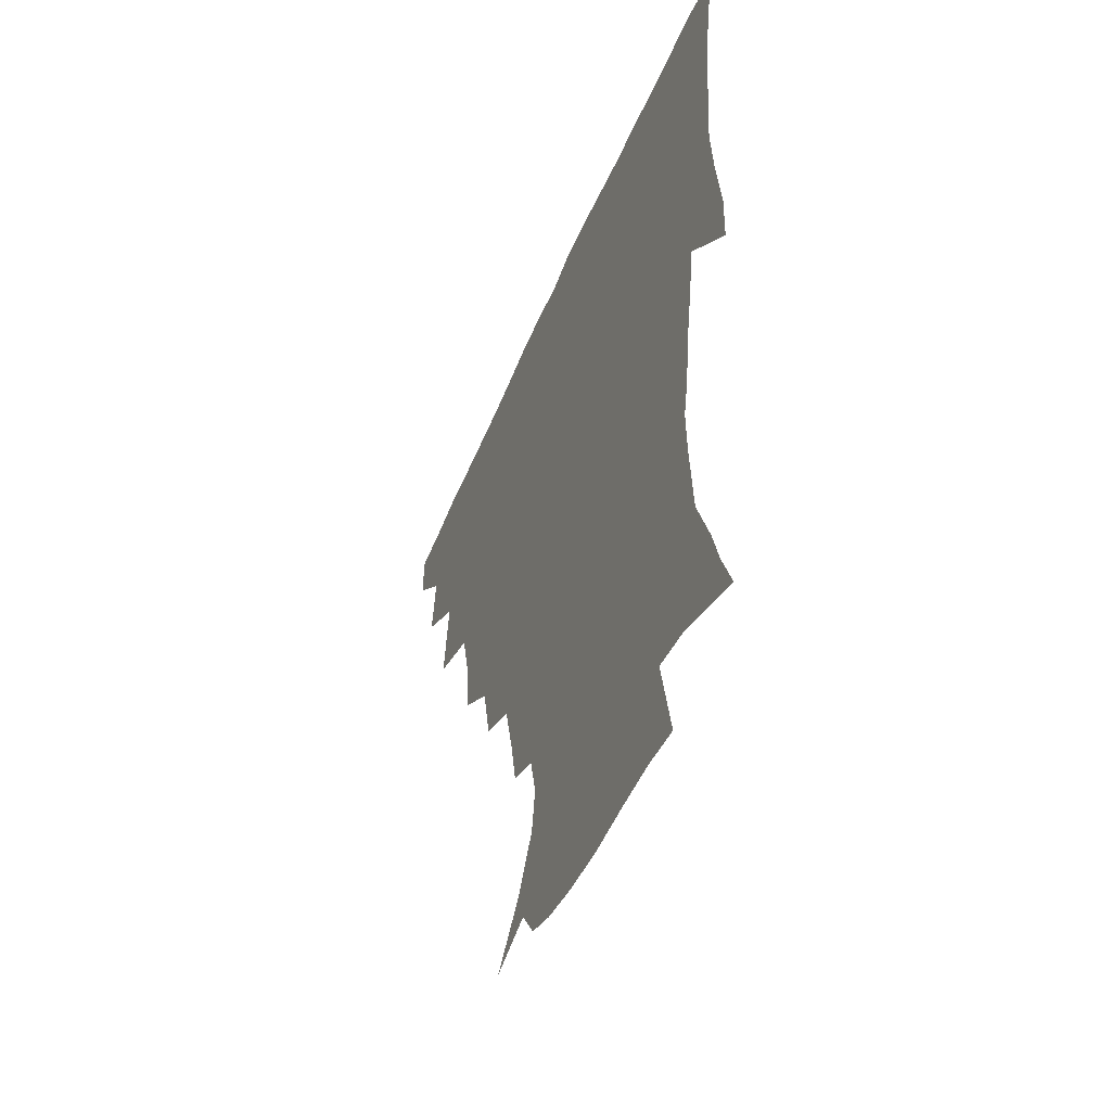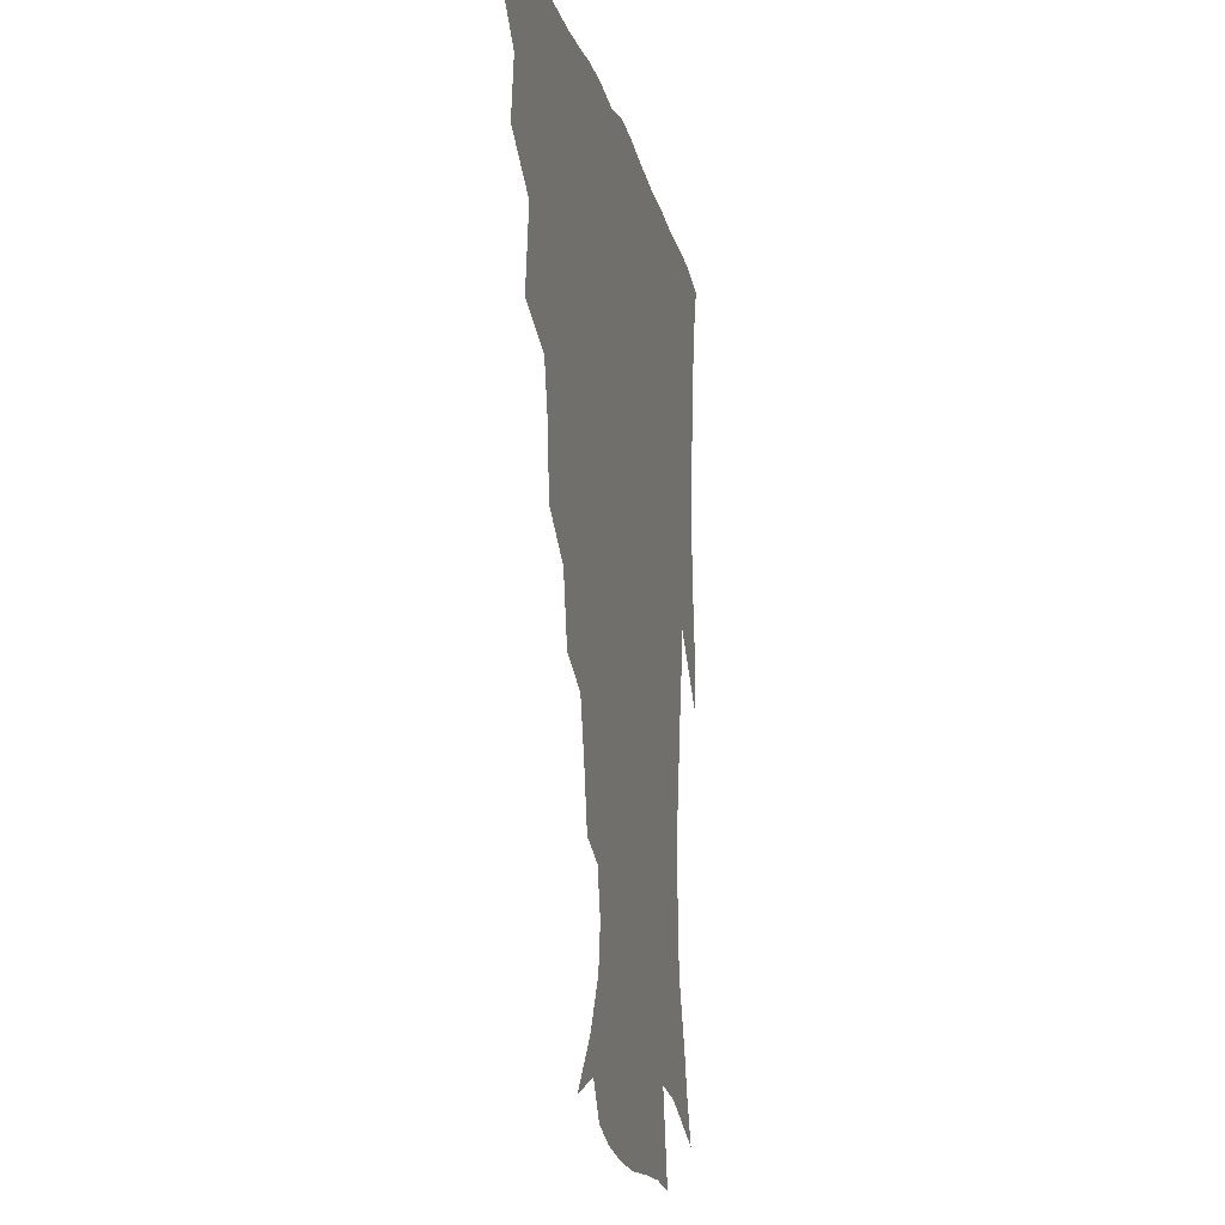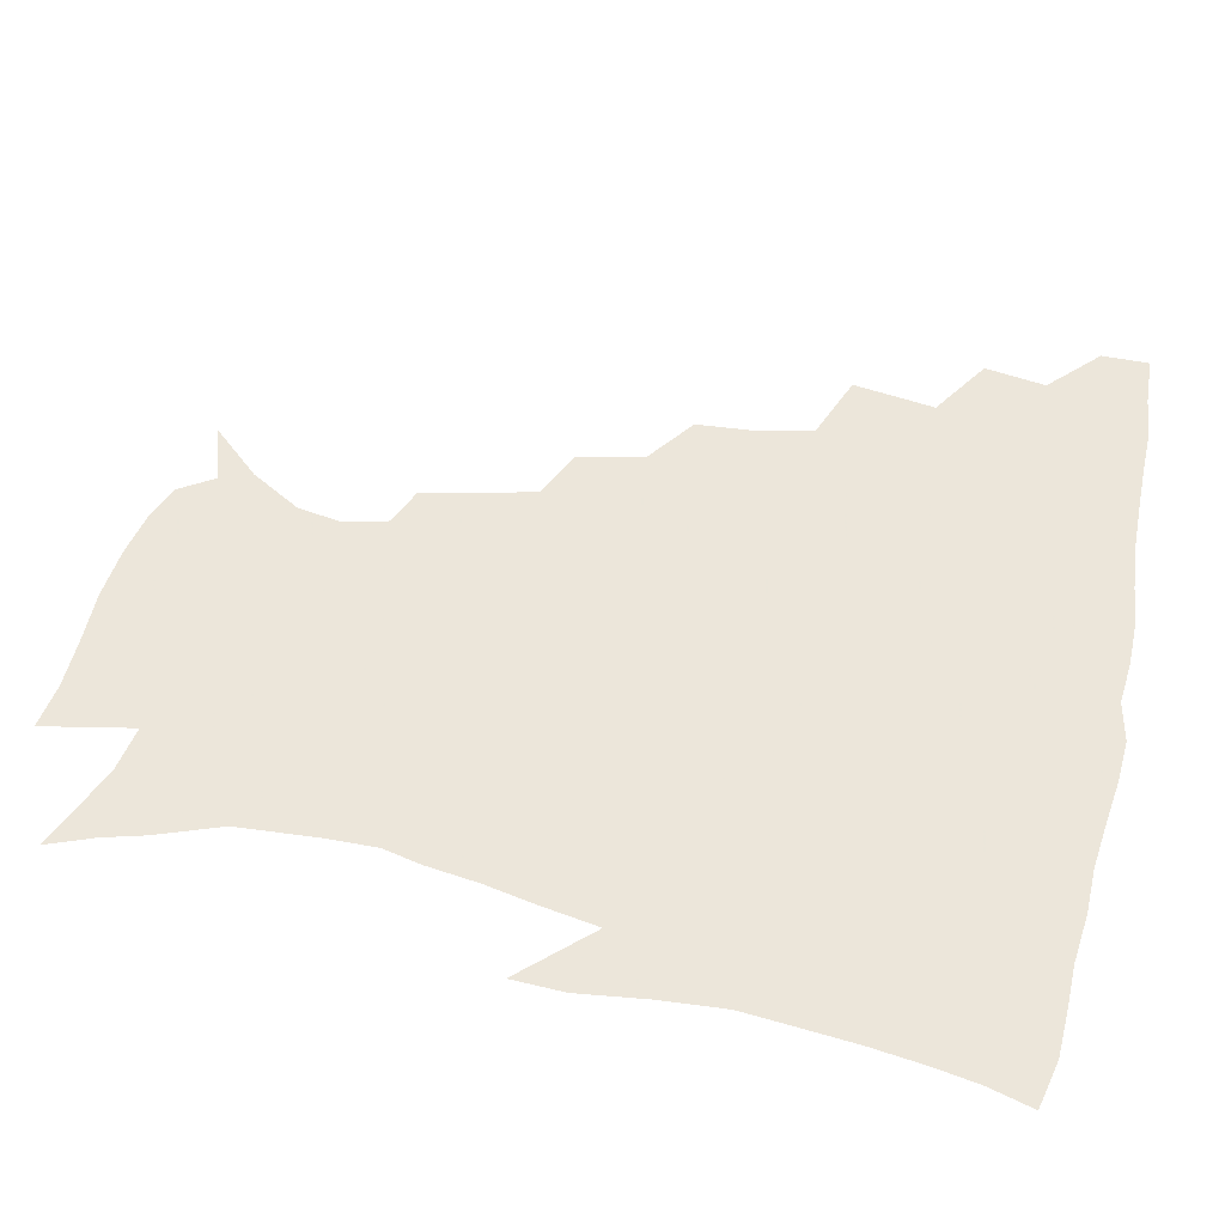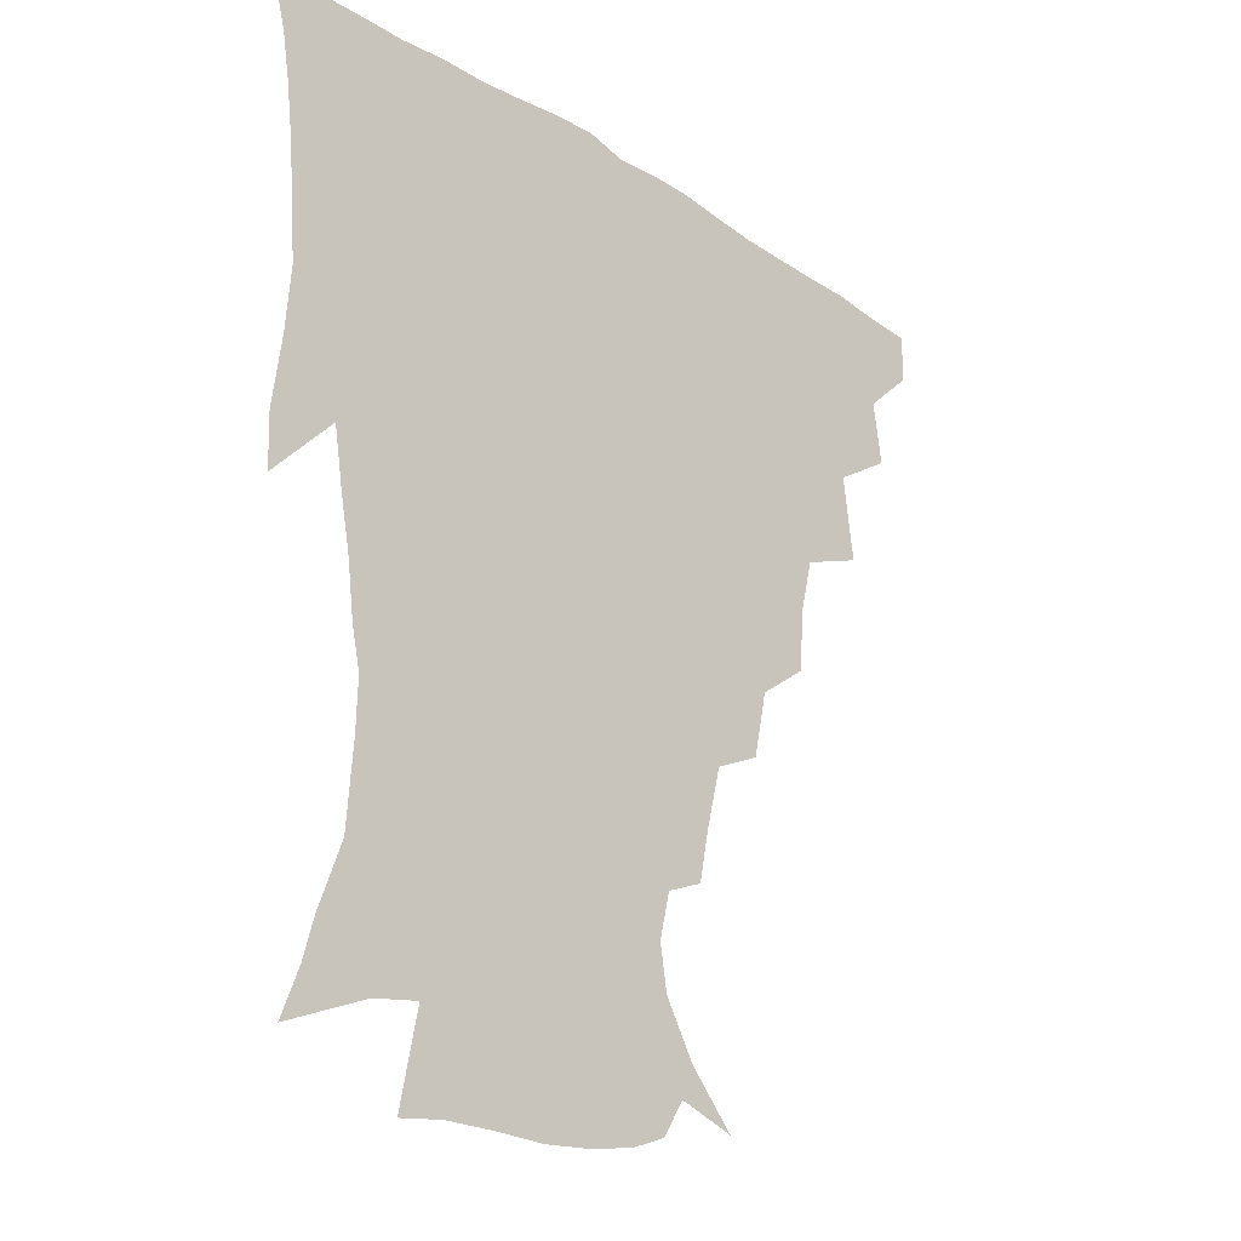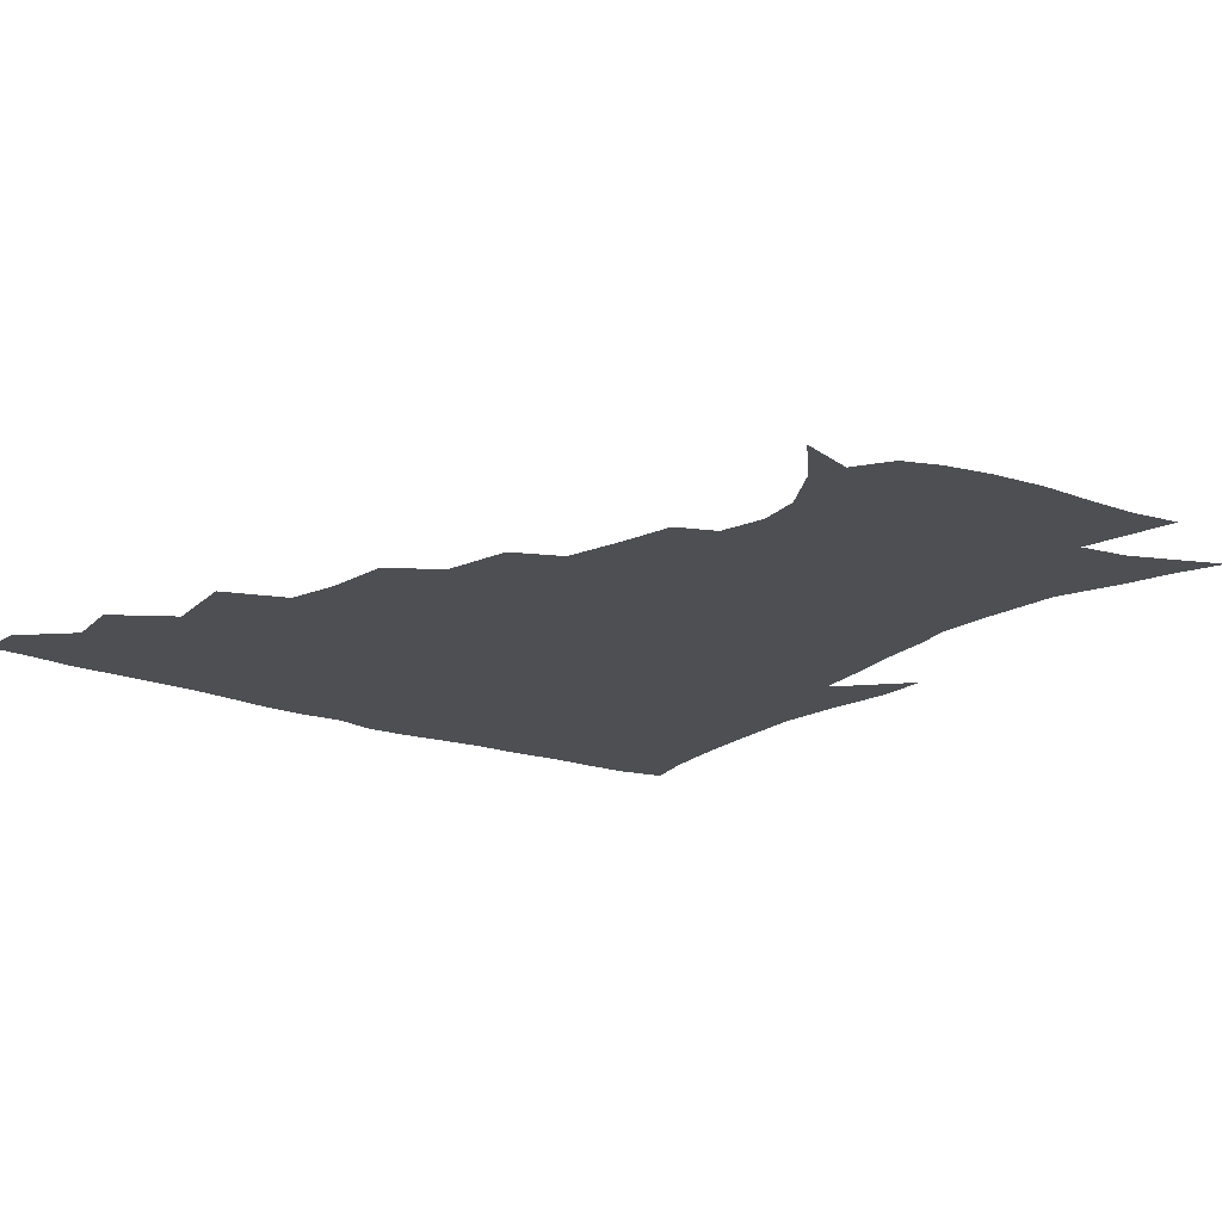
<metadata>
{"format":"obj","ext":"obj","renderer":"f3d","projection":"perspective","resolution":1024,"background":"white","views":[{"elev":-51.1,"azim":67.8,"up":"+Y"},{"elev":-14.4,"azim":-77.8,"up":"+Y"},{"elev":54.6,"azim":102.5,"up":"+Z"},{"elev":-25.1,"azim":133.9,"up":"+Y"},{"elev":-18.2,"azim":-37.3,"up":"+Z"}]}
</metadata>
<code>
v 436.4 418.3 0
v 436.1 434.2 0
v 449.9 381.9 0
v 452.8 402.5 0
v 453.3 419.3 0
v 452 435.1 0
v 466.1 341.3 0
v 469.8 369 0
v 470.6 388.7 0
v 469 404.3 0
v 468.3 420.1 0
v 467.4 436.9 0
v 493.4 294.7 0
v 491.6 315.7 0
v 487.4 333 0
v 486.6 355 0
v 487 374.7 0
v 486.4 391 0
v 484.7 405.8 0
v 483.5 421.1 0
v 482.9 436.8 0
v 514.7 260.4 0
v 510 282.3 0
v 506.2 301.1 0
v 507.5 329.7 0
v 502.9 341.9 0
v 503.4 361.9 0
v 502.1 377 0
v 500.9 391.9 0
v 500 406.5 0
v 499.1 421.1 0
v 498 437.1 0
v 539.2 215.5 0
v 535.6 233 0
v 530.7 252.8 0
v 526 274.4 0
v 522.6 292.6 0
v 521.3 314.4 0
v 520.6 334.2 0
v 517.8 346.9 0
v 518.6 365.3 0
v 516.9 378.8 0
v 515.7 393 0
v 514.6 407.4 0
v 513.6 422 0
v 512.8 437.4 0
v 528.5 146.6 0
v 543.3 163.2 0
v 553.2 180.4 0
v 555.5 195 0
v 551.9 210 0
v 548.3 229.7 0
v 544.4 245.7 0
v 540.8 264.8 0
v 537.7 281.7 0
v 536.2 302.7 0
v 534.6 318.7 0
v 533.5 335.7 0
v 532.9 351.2 0
v 532.5 366.2 0
v 531.5 380 0
v 529.9 393.8 0
v 529.3 408 0
v 528.2 422.7 0
v 527.4 438.8 0
v 547.3 152.5 0
v 559.6 172.1 0
v 563.8 189.4 0
v 562.8 202.1 0
v 560.3 220.5 0
v 557.9 239.6 0
v 554.8 254.4 0
v 552 270.1 0
v 550.2 288.9 0
v 548.9 306.8 0
v 548.2 323.1 0
v 547.4 338.4 0
v 546.9 353 0
v 547.4 368.3 0
v 546.2 380.9 0
v 545 394.3 0
v 544.1 408.4 0
v 542.6 424.2 0
v 541.6 440.4 0
v 554.6 140.8 0
v 563.7 157.4 0
v 571.6 177.8 0
v 572.9 194.8 0
v 572.3 210.8 0
v 569.8 228 0
v 568.2 244.4 0
v 565.8 259.7 0
v 564.2 277.3 0
v 563.1 294.6 0
v 561.9 308.9 0
v 561.3 325.2 0
v 561.1 340.1 0
v 560.5 353.5 0
v 560.6 368.4 0
v 559.9 381.3 0
v 559.2 394.6 0
v 559.1 408.1 0
v 557.9 422.7 0
v 555.8 440.5 0
v 566.1 136.1 0
v 578.4 162.6 0
v 582.4 181.8 0
v 582.4 195.7 0
v 581.6 217.5 0
v 580.2 229.7 0
v 578.9 246.9 0
v 577.2 262.8 0
v 576 279.8 0
v 575.3 296.9 0
v 575.3 312.7 0
v 574.2 324.7 0
v 574.3 340.7 0
v 574.2 354.5 0
v 574.3 368.4 0
v 573.9 381.6 0
v 573.6 394.9 0
v 573.2 408.4 0
v 572 423 0
v 570.4 439.2 0
v 581.4 132.7 0
v 590.7 163.9 0
v 592.7 183.8 0
v 593.1 199 0
v 591.5 217.2 0
v 590.9 230.3 0
v 589.5 249.8 0
v 588.7 266.2 0
v 588.2 281.9 0
v 587.7 297.1 0
v 587.7 314.2 0
v 587.9 328.1 0
v 588.1 342.8 0
v 588.1 355.7 0
v 588.3 369 0
v 588.4 382 0
v 588.1 395.1 0
v 587.5 408.6 0
v 585.9 424.1 0
v 583.8 442.3 0
v 598.4 130.8 0
v 602.8 164.1 0
v 603.3 185 0
v 603.1 204.4 0
v 602.4 218.2 0
v 601.9 234.1 0
v 600.7 251 0
v 600.1 266.7 0
v 600.2 282.8 0
v 600.1 298.5 0
v 600.3 314.3 0
v 600.7 327.6 0
v 601 342.1 0
v 601.3 355.1 0
v 601.9 369.2 0
v 602.3 382.4 0
v 602.2 395.4 0
v 601.4 409.5 0
v 600.3 424.1 0
v 597.9 441.5 0
v 616.1 130.8 0
v 615.2 164 0
v 614.3 185 0
v 613.7 201.1 0
v 612.8 218.4 0
v 612.1 236.4 0
v 611.7 253 0
v 612 266 0
v 611.8 283.1 0
v 612.3 298.1 0
v 612.6 313.8 0
v 613.5 328.8 0
v 614 342.1 0
v 614.7 355.9 0
v 615.3 369.3 0
v 616.1 382.7 0
v 616.3 395.5 0
v 616.2 409 0
v 614.8 424 0
v 612.9 439.6 0
v 633 130.3 0
v 628.4 161 0
v 625.7 182.3 0
v 624.3 199.6 0
v 623 218.2 0
v 622.5 235.5 0
v 622.6 250.2 0
v 623.3 265.9 0
v 623.8 280.6 0
v 624.5 296 0
v 625.2 310.9 0
v 625.8 327.8 0
v 626.7 342 0
v 627.6 355.1 0
v 628.5 369.3 0
v 629.5 382.6 0
v 630.1 395.5 0
v 630.6 408.8 0
v 630.3 422.7 0
v 628.7 437.9 0
v 648 127.8 0
v 642 158.3 0
v 637.5 179.6 0
v 634.8 198.4 0
v 633.3 216.2 0
v 632.7 233.2 0
v 633.5 246.5 0
v 633.9 264 0
v 635.4 277.9 0
v 636.5 293.3 0
v 637.6 308.1 0
v 638 325.4 0
v 638.8 341.4 0
v 640.4 353.8 0
v 641.5 367.4 0
v 642.7 382.1 0
v 644.4 395.8 0
v 645.2 408.3 0
v 645.3 421.8 0
v 643.4 437.7 0
v 657.6 155.4 0
v 650.7 174.8 0
v 647 192.5 0
v 643.7 212.1 0
v 643.4 227.5 0
v 644.1 241.4 0
v 644.8 257.7 0
v 646.3 273.4 0
v 647.7 290.3 0
v 649.2 307 0
v 650.7 321.9 0
v 651.4 337.8 0
v 652.7 353 0
v 654.1 366.8 0
v 655.7 381.2 0
v 657.3 394.6 0
v 658.5 407.8 0
v 659.5 421.4 0
v 659.9 436 0
v 672.8 148.8 0
v 663.9 169.6 0
v 658.7 187.7 0
v 655.2 204.6 0
v 654.1 220.3 0
v 654.1 235.4 0
v 655.3 249.7 0
v 656.7 267.1 0
v 658.7 283.9 0
v 661.1 300.3 0
v 663.3 316.7 0
v 663.9 333.3 0
v 664.7 350.2 0
v 666 366.1 0
v 668.2 379.5 0
v 670.1 393.7 0
v 672 406.6 0
v 673.6 420.3 0
v 674.7 435.8 0
v 686 143 0
v 680 158.7 0
v 676.3 172.3 0
v 668.3 194 0
v 667.5 206.1 0
v 666.3 221.4 0
v 665.9 238.3 0
v 668.7 251.6 0
v 670.9 269 0
v 674.2 286.4 0
v 677.3 305.9 0
v 677 325.3 0
v 678.2 341.8 0
v 679.2 358.8 0
v 680.8 375.3 0
v 682.6 391.2 0
v 685.4 404.9 0
v 687.4 418.6 0
v 689.8 435.3 0
v 698.5 283.2 0
v 699.1 301.1 0
v 696.1 324.2 0
v 694.3 346.3 0
v 695.8 364.1 0
v 697.3 382.8 0
v 699.4 401 0
v 702 416.7 0
v 706 431.7 0
f 4 5 1
f 1 5 2
f 5 6 2
f 8 9 3
f 3 9 4
f 9 10 4
f 4 10 5
f 10 11 5
f 5 11 6
f 11 12 6
f 15 16 7
f 7 16 8
f 16 17 8
f 8 17 9
f 17 18 9
f 9 18 10
f 18 19 10
f 10 19 11
f 19 20 11
f 11 20 12
f 20 21 12
f 23 24 13
f 13 24 14
f 24 25 14
f 14 25 15
f 25 26 15
f 15 26 16
f 26 27 16
f 16 27 17
f 27 28 17
f 17 28 18
f 28 29 18
f 18 29 19
f 29 30 19
f 19 30 20
f 30 31 20
f 20 31 21
f 31 32 21
f 35 36 22
f 22 36 23
f 36 37 23
f 23 37 24
f 37 38 24
f 24 38 25
f 38 39 25
f 25 39 26
f 39 40 26
f 26 40 27
f 40 41 27
f 27 41 28
f 41 42 28
f 28 42 29
f 42 43 29
f 29 43 30
f 43 44 30
f 30 44 31
f 44 45 31
f 31 45 32
f 45 46 32
f 51 52 33
f 33 52 34
f 52 53 34
f 34 53 35
f 53 54 35
f 35 54 36
f 54 55 36
f 36 55 37
f 55 56 37
f 37 56 38
f 56 57 38
f 38 57 39
f 57 58 39
f 39 58 40
f 58 59 40
f 40 59 41
f 59 60 41
f 41 60 42
f 60 61 42
f 42 61 43
f 61 62 43
f 43 62 44
f 62 63 44
f 44 63 45
f 63 64 45
f 45 64 46
f 64 65 46
f 47 66 48
f 66 67 48
f 48 67 49
f 67 68 49
f 49 68 50
f 68 69 50
f 50 69 51
f 69 70 51
f 51 70 52
f 70 71 52
f 52 71 53
f 71 72 53
f 53 72 54
f 72 73 54
f 54 73 55
f 73 74 55
f 55 74 56
f 74 75 56
f 56 75 57
f 75 76 57
f 57 76 58
f 76 77 58
f 58 77 59
f 77 78 59
f 59 78 60
f 78 79 60
f 60 79 61
f 79 80 61
f 61 80 62
f 80 81 62
f 62 81 63
f 81 82 63
f 63 82 64
f 82 83 64
f 64 83 65
f 83 84 65
f 85 86 66
f 66 86 67
f 86 87 67
f 67 87 68
f 87 88 68
f 68 88 69
f 88 89 69
f 69 89 70
f 89 90 70
f 70 90 71
f 90 91 71
f 71 91 72
f 91 92 72
f 72 92 73
f 92 93 73
f 73 93 74
f 93 94 74
f 74 94 75
f 94 95 75
f 75 95 76
f 95 96 76
f 76 96 77
f 96 97 77
f 77 97 78
f 97 98 78
f 78 98 79
f 98 99 79
f 79 99 80
f 99 100 80
f 80 100 81
f 100 101 81
f 81 101 82
f 101 102 82
f 82 102 83
f 102 103 83
f 83 103 84
f 103 104 84
f 85 105 86
f 105 106 86
f 86 106 87
f 106 107 87
f 87 107 88
f 107 108 88
f 88 108 89
f 108 109 89
f 89 109 90
f 109 110 90
f 90 110 91
f 110 111 91
f 91 111 92
f 111 112 92
f 92 112 93
f 112 113 93
f 93 113 94
f 113 114 94
f 94 114 95
f 114 115 95
f 95 115 96
f 115 116 96
f 96 116 97
f 116 117 97
f 97 117 98
f 117 118 98
f 98 118 99
f 118 119 99
f 99 119 100
f 119 120 100
f 100 120 101
f 120 121 101
f 101 121 102
f 121 122 102
f 102 122 103
f 122 123 103
f 103 123 104
f 123 124 104
f 105 125 106
f 125 126 106
f 106 126 107
f 126 127 107
f 107 127 108
f 127 128 108
f 108 128 109
f 128 129 109
f 109 129 110
f 129 130 110
f 110 130 111
f 130 131 111
f 111 131 112
f 131 132 112
f 112 132 113
f 132 133 113
f 113 133 114
f 133 134 114
f 114 134 115
f 134 135 115
f 115 135 116
f 135 136 116
f 116 136 117
f 136 137 117
f 117 137 118
f 137 138 118
f 118 138 119
f 138 139 119
f 119 139 120
f 139 140 120
f 120 140 121
f 140 141 121
f 121 141 122
f 141 142 122
f 122 142 123
f 142 143 123
f 123 143 124
f 143 144 124
f 125 145 126
f 145 146 126
f 126 146 127
f 146 147 127
f 127 147 128
f 147 148 128
f 128 148 129
f 148 149 129
f 129 149 130
f 149 150 130
f 130 150 131
f 150 151 131
f 131 151 132
f 151 152 132
f 132 152 133
f 152 153 133
f 133 153 134
f 153 154 134
f 134 154 135
f 154 155 135
f 135 155 136
f 155 156 136
f 136 156 137
f 156 157 137
f 137 157 138
f 157 158 138
f 138 158 139
f 158 159 139
f 139 159 140
f 159 160 140
f 140 160 141
f 160 161 141
f 141 161 142
f 161 162 142
f 142 162 143
f 162 163 143
f 143 163 144
f 163 164 144
f 145 165 146
f 165 166 146
f 146 166 147
f 166 167 147
f 147 167 148
f 167 168 148
f 148 168 149
f 168 169 149
f 149 169 150
f 169 170 150
f 150 170 151
f 170 171 151
f 151 171 152
f 171 172 152
f 152 172 153
f 172 173 153
f 153 173 154
f 173 174 154
f 154 174 155
f 174 175 155
f 155 175 156
f 175 176 156
f 156 176 157
f 176 177 157
f 157 177 158
f 177 178 158
f 158 178 159
f 178 179 159
f 159 179 160
f 179 180 160
f 160 180 161
f 180 181 161
f 161 181 162
f 181 182 162
f 162 182 163
f 182 183 163
f 163 183 164
f 183 184 164
f 165 185 166
f 185 186 166
f 166 186 167
f 186 187 167
f 167 187 168
f 187 188 168
f 168 188 169
f 188 189 169
f 169 189 170
f 189 190 170
f 170 190 171
f 190 191 171
f 171 191 172
f 191 192 172
f 172 192 173
f 192 193 173
f 173 193 174
f 193 194 174
f 174 194 175
f 194 195 175
f 175 195 176
f 195 196 176
f 176 196 177
f 196 197 177
f 177 197 178
f 197 198 178
f 178 198 179
f 198 199 179
f 179 199 180
f 199 200 180
f 180 200 181
f 200 201 181
f 181 201 182
f 201 202 182
f 182 202 183
f 202 203 183
f 183 203 184
f 203 204 184
f 185 205 186
f 205 206 186
f 186 206 187
f 206 207 187
f 187 207 188
f 207 208 188
f 188 208 189
f 208 209 189
f 189 209 190
f 209 210 190
f 190 210 191
f 210 211 191
f 191 211 192
f 211 212 192
f 192 212 193
f 212 213 193
f 193 213 194
f 213 214 194
f 194 214 195
f 214 215 195
f 195 215 196
f 215 216 196
f 196 216 197
f 216 217 197
f 197 217 198
f 217 218 198
f 198 218 199
f 218 219 199
f 199 219 200
f 219 220 200
f 200 220 201
f 220 221 201
f 201 221 202
f 221 222 202
f 202 222 203
f 222 223 203
f 203 223 204
f 223 224 204
f 206 225 207
f 225 226 207
f 207 226 208
f 226 227 208
f 208 227 209
f 227 228 209
f 209 228 210
f 228 229 210
f 210 229 211
f 229 230 211
f 211 230 212
f 230 231 212
f 212 231 213
f 231 232 213
f 213 232 214
f 232 233 214
f 214 233 215
f 233 234 215
f 215 234 216
f 234 235 216
f 216 235 217
f 235 236 217
f 217 236 218
f 236 237 218
f 218 237 219
f 237 238 219
f 219 238 220
f 238 239 220
f 220 239 221
f 239 240 221
f 221 240 222
f 240 241 222
f 222 241 223
f 241 242 223
f 223 242 224
f 242 243 224
f 225 244 226
f 244 245 226
f 226 245 227
f 245 246 227
f 227 246 228
f 246 247 228
f 228 247 229
f 247 248 229
f 229 248 230
f 248 249 230
f 230 249 231
f 249 250 231
f 231 250 232
f 250 251 232
f 232 251 233
f 251 252 233
f 233 252 234
f 252 253 234
f 234 253 235
f 253 254 235
f 235 254 236
f 254 255 236
f 236 255 237
f 255 256 237
f 237 256 238
f 256 257 238
f 238 257 239
f 257 258 239
f 239 258 240
f 258 259 240
f 240 259 241
f 259 260 241
f 241 260 242
f 260 261 242
f 242 261 243
f 261 262 243
f 244 263 245
f 263 264 245
f 245 264 246
f 264 265 246
f 246 265 247
f 265 266 247
f 247 266 248
f 266 267 248
f 248 267 249
f 267 268 249
f 249 268 250
f 268 269 250
f 250 269 251
f 269 270 251
f 251 270 252
f 270 271 252
f 252 271 253
f 271 272 253
f 253 272 254
f 272 273 254
f 254 273 255
f 273 274 255
f 255 274 256
f 274 275 256
f 256 275 257
f 275 276 257
f 257 276 258
f 276 277 258
f 258 277 259
f 277 278 259
f 259 278 260
f 278 279 260
f 260 279 261
f 279 280 261
f 261 280 262
f 280 281 262
f 273 282 274
f 282 283 274
f 274 283 275
f 283 284 275
f 275 284 276
f 284 285 276
f 276 285 277
f 285 286 277
f 277 286 278
f 286 287 278
f 278 287 279
f 287 288 279
f 279 288 280
f 288 289 280
f 280 289 281
f 289 290 281

</code>
